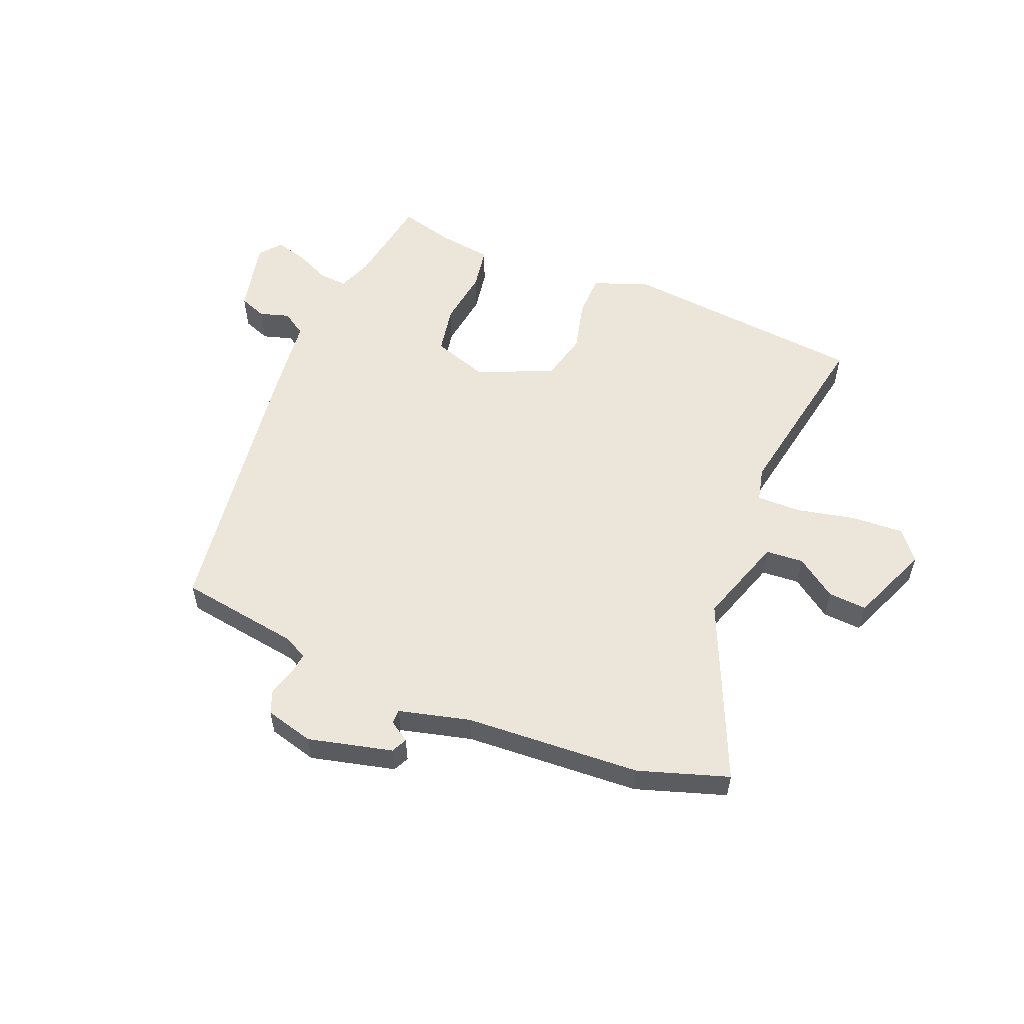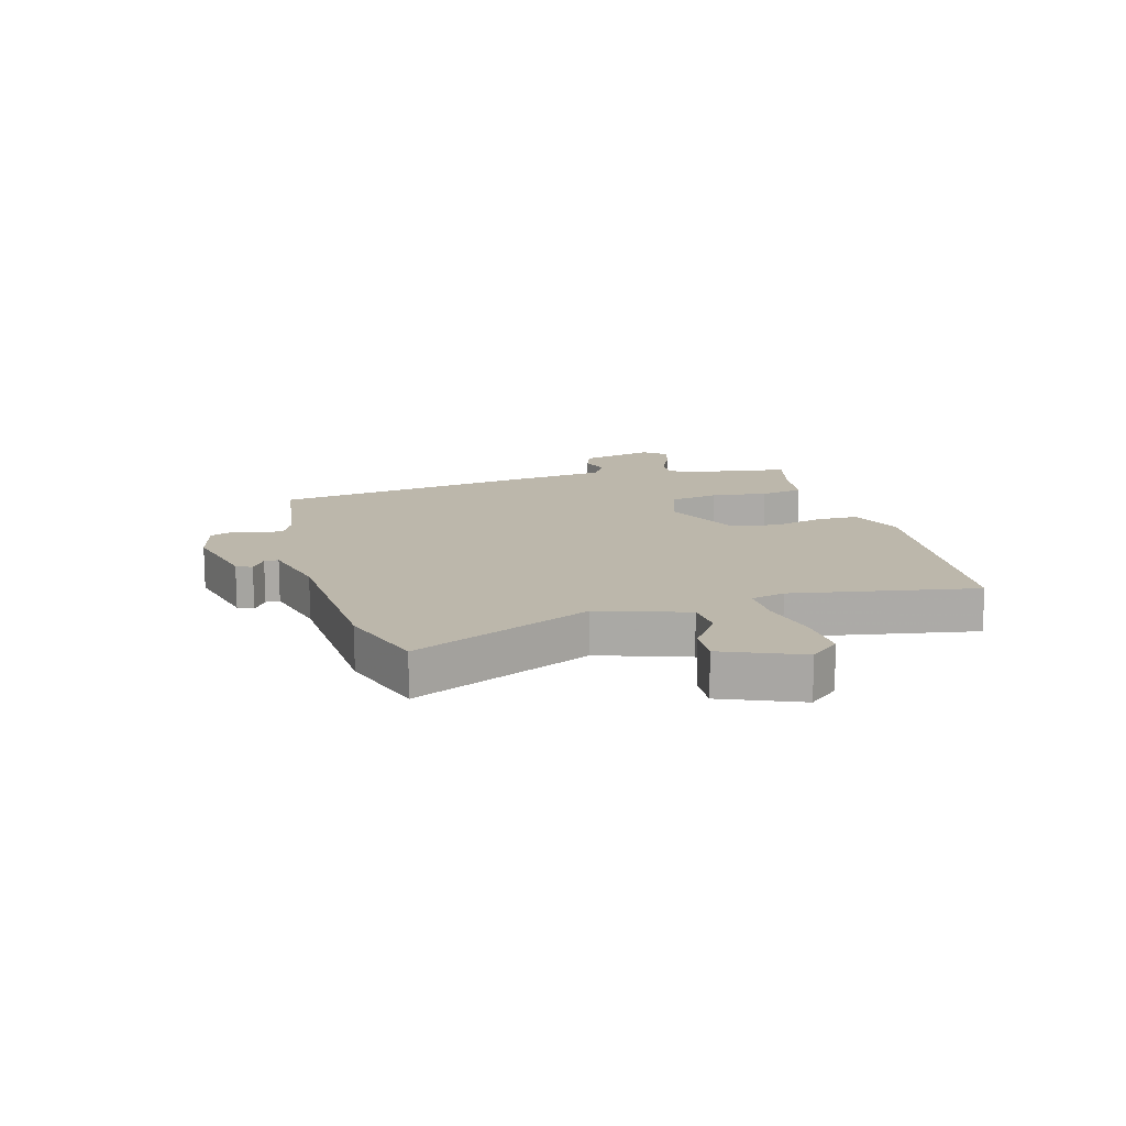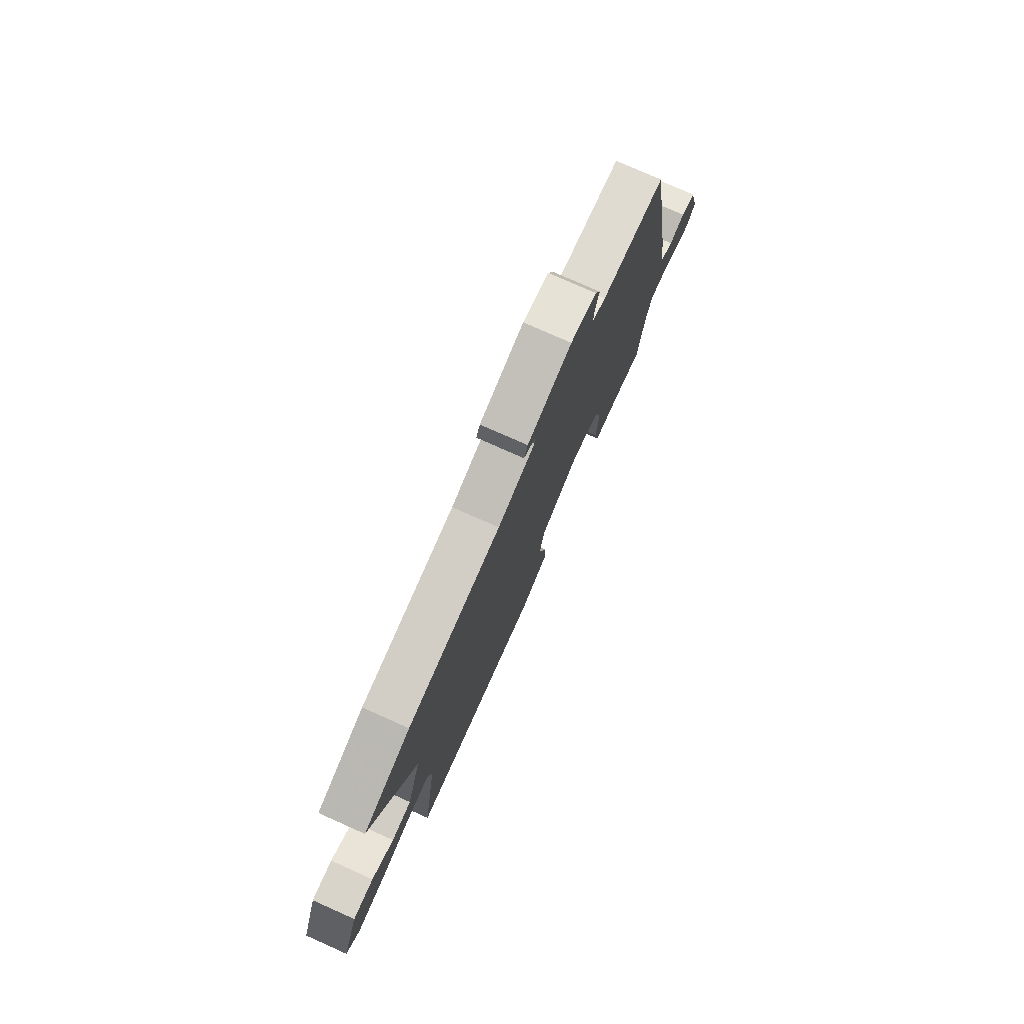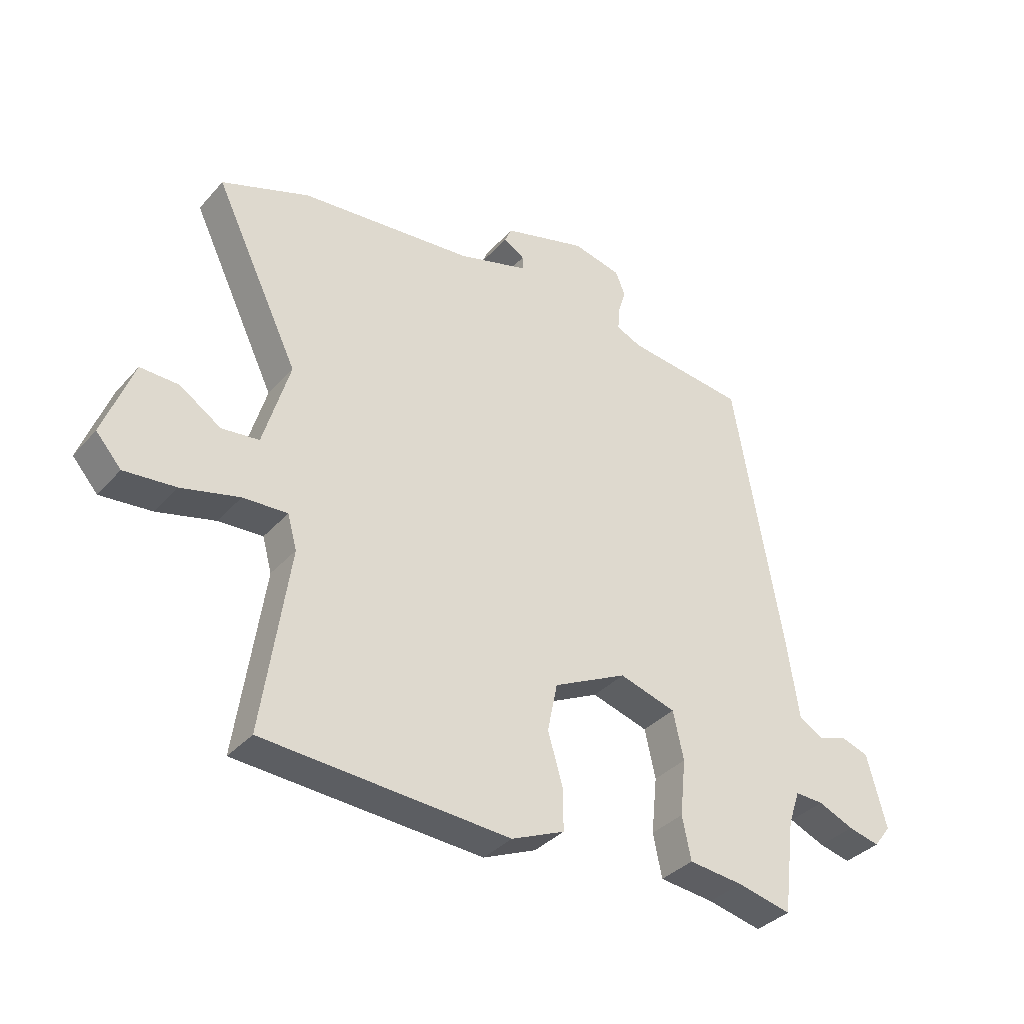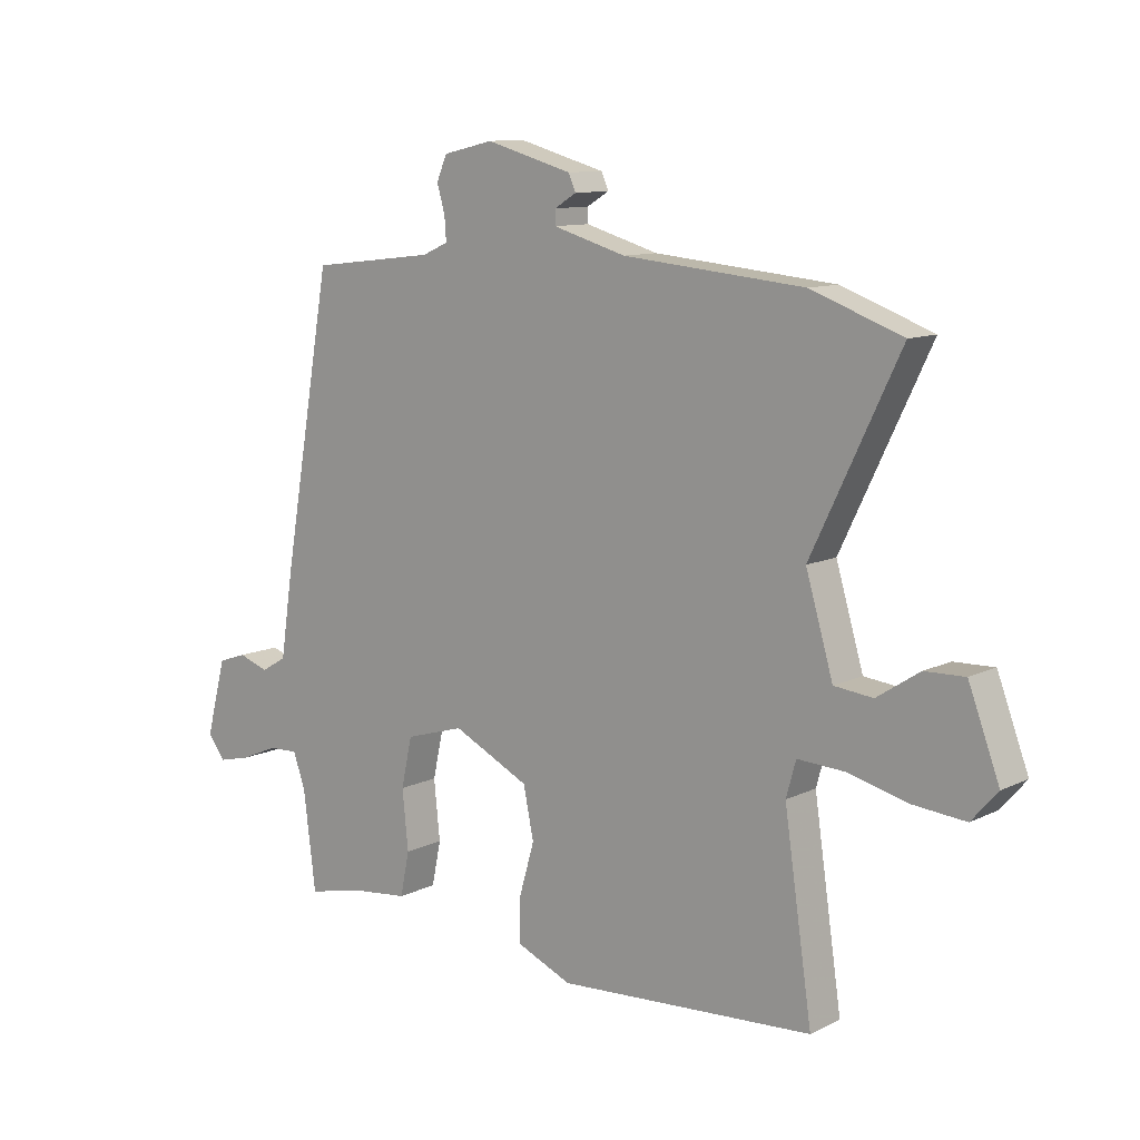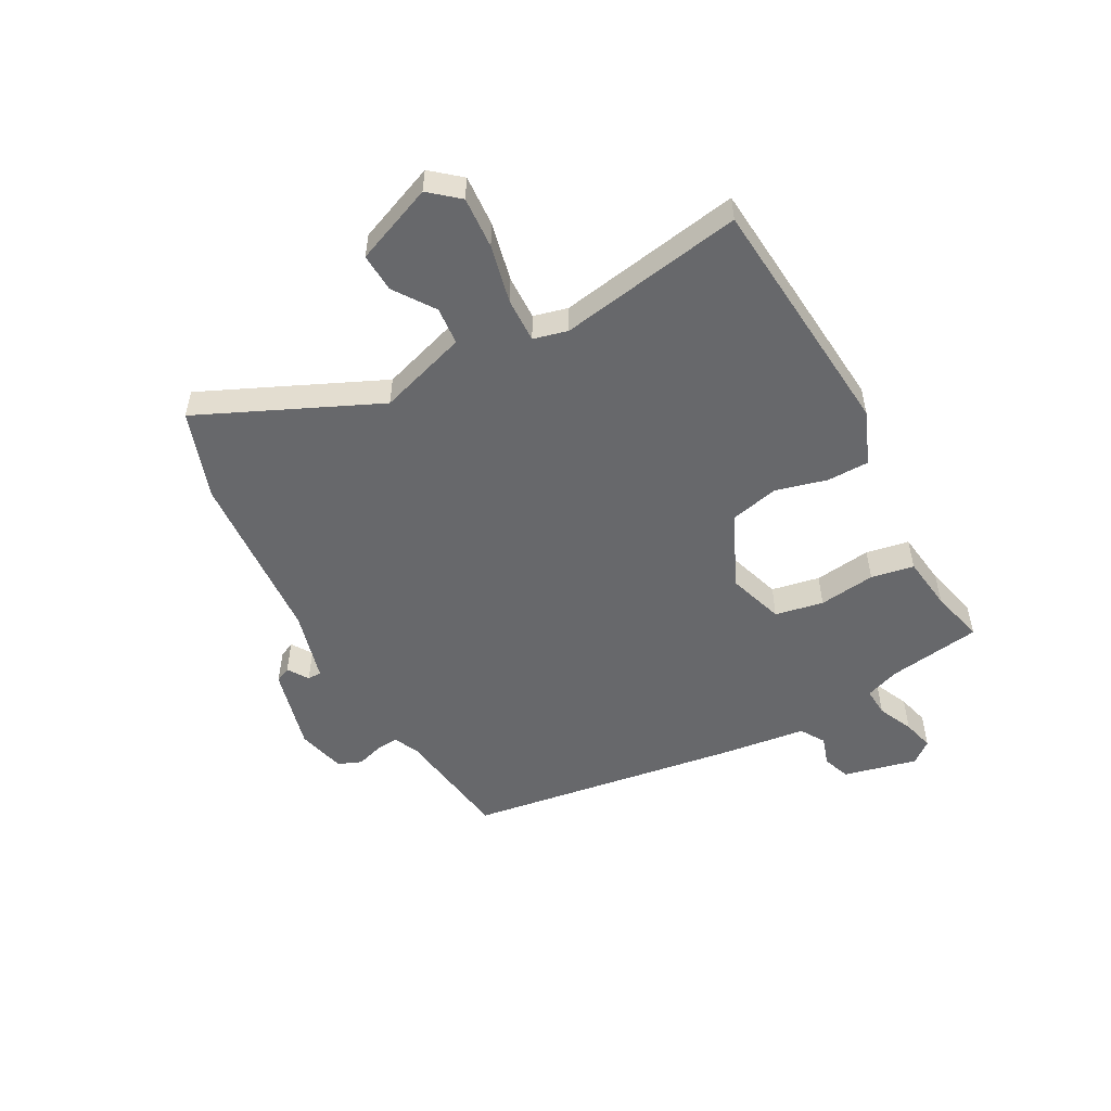
<metadata>
{"format":"obj","ext":"obj","renderer":"f3d","projection":"perspective","resolution":1024,"background":"white","views":[{"elev":55.6,"azim":24.3,"up":"+Y"},{"elev":14.3,"azim":76.2,"up":"+Y"},{"elev":76.8,"azim":114.0,"up":"+Z"},{"elev":-35.7,"azim":144.5,"up":"+Z"},{"elev":10.7,"azim":39.9,"up":"+Z"},{"elev":-52.4,"azim":119.9,"up":"+Y"}]}
</metadata>
<code>
v 0.5 0.07 -0.48
v 0.079 0.07 -0.506
v -0.012 0.07 -0.467
v -0.011 0.07 -0.395
v 0.014 0.07 -0.308
v -0.003 0.07 -0.225
v -0.129 0.07 -0.163
v -0.226 0.07 -0.192
v -0.244 0.07 -0.274
v -0.234 0.07 -0.371
v -0.249 0.07 -0.444
v -0.342 0.07 -0.454
v -0.435 0.07 -0.475
v -0.455 0.07 -0.316
v -0.475 0.07 -0.257
v -0.524 0.07 -0.259
v -0.585 0.07 -0.285
v -0.639 0.07 -0.298
v -0.668 0.07 -0.26
v -0.635 0.07 -0.135
v -0.588 0.07 -0.119
v -0.538 0.07 -0.136
v -0.496 0.07 -0.111
v -0.475 0.07 0.029
v -0.393 0.07 0.499
v -0.188 0.07 0.523
v -0.145 0.07 0.542
v -0.148 0.07 0.581
v -0.161 0.07 0.626
v -0.144 0.07 0.666
v -0.061 0.07 0.685
v 0.081 0.07 0.645
v 0.093 0.07 0.618
v 0.057 0.07 0.596
v 0.057 0.07 0.572
v 0.177 0.07 0.537
v 0.475 0.07 0.509
v 0.625 0.07 0.454
v 0.48 0.07 0.153
v 0.525 0.07 0
v 0.589 0.07 -0.007
v 0.659 0.07 0.039
v 0.725 0.07 0.041
v 0.776 0.07 -0.095
v 0.733 0.07 -0.144
v 0.645 0.07 -0.136
v 0.546 0.07 -0.111
v 0.47 0.07 -0.107
v 0.454 0.07 -0.165
v 0.5 0 -0.48
v 0.079 0 -0.506
v -0.012 0 -0.467
v -0.011 0 -0.395
v 0.014 0 -0.308
v -0.003 0 -0.225
v -0.129 0 -0.163
v -0.226 0 -0.192
v -0.244 0 -0.274
v -0.234 0 -0.371
v -0.249 0 -0.444
v -0.342 0 -0.454
v -0.435 0 -0.475
v -0.455 0 -0.316
v -0.475 0 -0.257
v -0.524 0 -0.259
v -0.585 0 -0.285
v -0.639 0 -0.298
v -0.668 0 -0.26
v -0.635 0 -0.135
v -0.588 0 -0.119
v -0.538 0 -0.136
v -0.496 0 -0.111
v -0.475 0 0.029
v -0.393 0 0.499
v -0.188 0 0.523
v -0.145 0 0.542
v -0.148 0 0.581
v -0.161 0 0.626
v -0.144 0 0.666
v -0.061 0 0.685
v 0.081 0 0.645
v 0.093 0 0.618
v 0.057 0 0.596
v 0.057 0 0.572
v 0.177 0 0.537
v 0.475 0 0.509
v 0.625 0 0.454
v 0.48 0 0.153
v 0.525 0 0
v 0.589 0 -0.007
v 0.659 0 0.039
v 0.725 0 0.041
v 0.776 0 -0.095
v 0.733 0 -0.144
v 0.645 0 -0.136
v 0.546 0 -0.111
v 0.47 0 -0.107
v 0.454 0 -0.165
f 45 46 47
f 44 45 47
f 43 44 47
f 42 43 47
f 41 42 47
f 40 41 47 48
f 39 40 48
f 36 37 38 39
f 39 48 49
f 36 39 49
f 35 36 49
f 32 33 34
f 31 32 34
f 30 31 34
f 29 30 34
f 28 29 34
f 27 28 34 35
f 49 1 2
f 35 49 2
f 27 35 2
f 26 27 2
f 23 24 25 26
f 20 21 22
f 19 20 22
f 18 19 22
f 17 18 22
f 16 17 22
f 15 16 22 23
f 14 15 23 26
f 12 13 14 26
f 9 10 11 12
f 8 9 12 26
f 2 3 4 5
f 2 5 6
f 26 2 6
f 7 8 26
f 6 7 26
f 96 95 94
f 96 94 93
f 96 93 92
f 96 92 91
f 96 91 90
f 97 96 90 89
f 97 89 88
f 88 87 86 85
f 98 97 88
f 98 88 85
f 98 85 84
f 83 82 81
f 83 81 80
f 83 80 79
f 83 79 78
f 83 78 77
f 84 83 77 76
f 51 50 98
f 51 98 84
f 51 84 76
f 51 76 75
f 75 74 73 72
f 71 70 69
f 71 69 68
f 71 68 67
f 71 67 66
f 71 66 65
f 72 71 65 64
f 75 72 64 63
f 75 63 62 61
f 61 60 59 58
f 75 61 58 57
f 54 53 52 51
f 55 54 51
f 55 51 75
f 75 57 56
f 75 56 55
f 1 50 51 2
f 2 51 52 3
f 3 52 53 4
f 4 53 54 5
f 5 54 55 6
f 6 55 56 7
f 7 56 57 8
f 8 57 58 9
f 9 58 59 10
f 10 59 60 11
f 11 60 61 12
f 12 61 62 13
f 13 62 63 14
f 14 63 64 15
f 15 64 65 16
f 16 65 66 17
f 17 66 67 18
f 18 67 68 19
f 19 68 69 20
f 20 69 70 21
f 21 70 71 22
f 22 71 72 23
f 23 72 73 24
f 24 73 74 25
f 25 74 75 26
f 26 75 76 27
f 27 76 77 28
f 28 77 78 29
f 29 78 79 30
f 30 79 80 31
f 31 80 81 32
f 32 81 82 33
f 33 82 83 34
f 34 83 84 35
f 35 84 85 36
f 36 85 86 37
f 37 86 87 38
f 38 87 88 39
f 39 88 89 40
f 40 89 90 41
f 41 90 91 42
f 42 91 92 43
f 43 92 93 44
f 44 93 94 45
f 45 94 95 46
f 46 95 96 47
f 47 96 97 48
f 48 97 98 49
f 49 98 50 1

</code>
